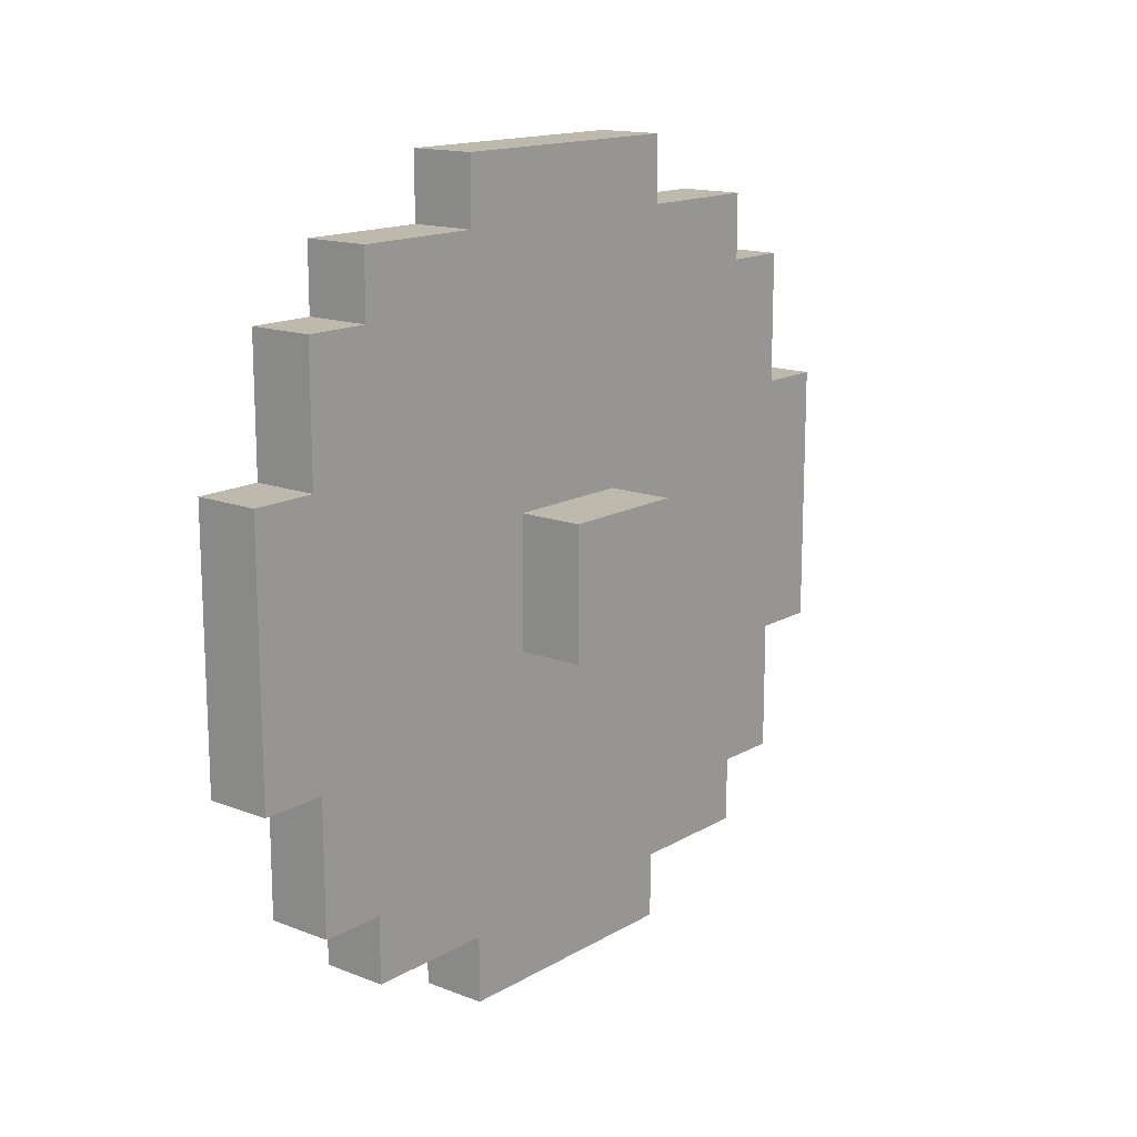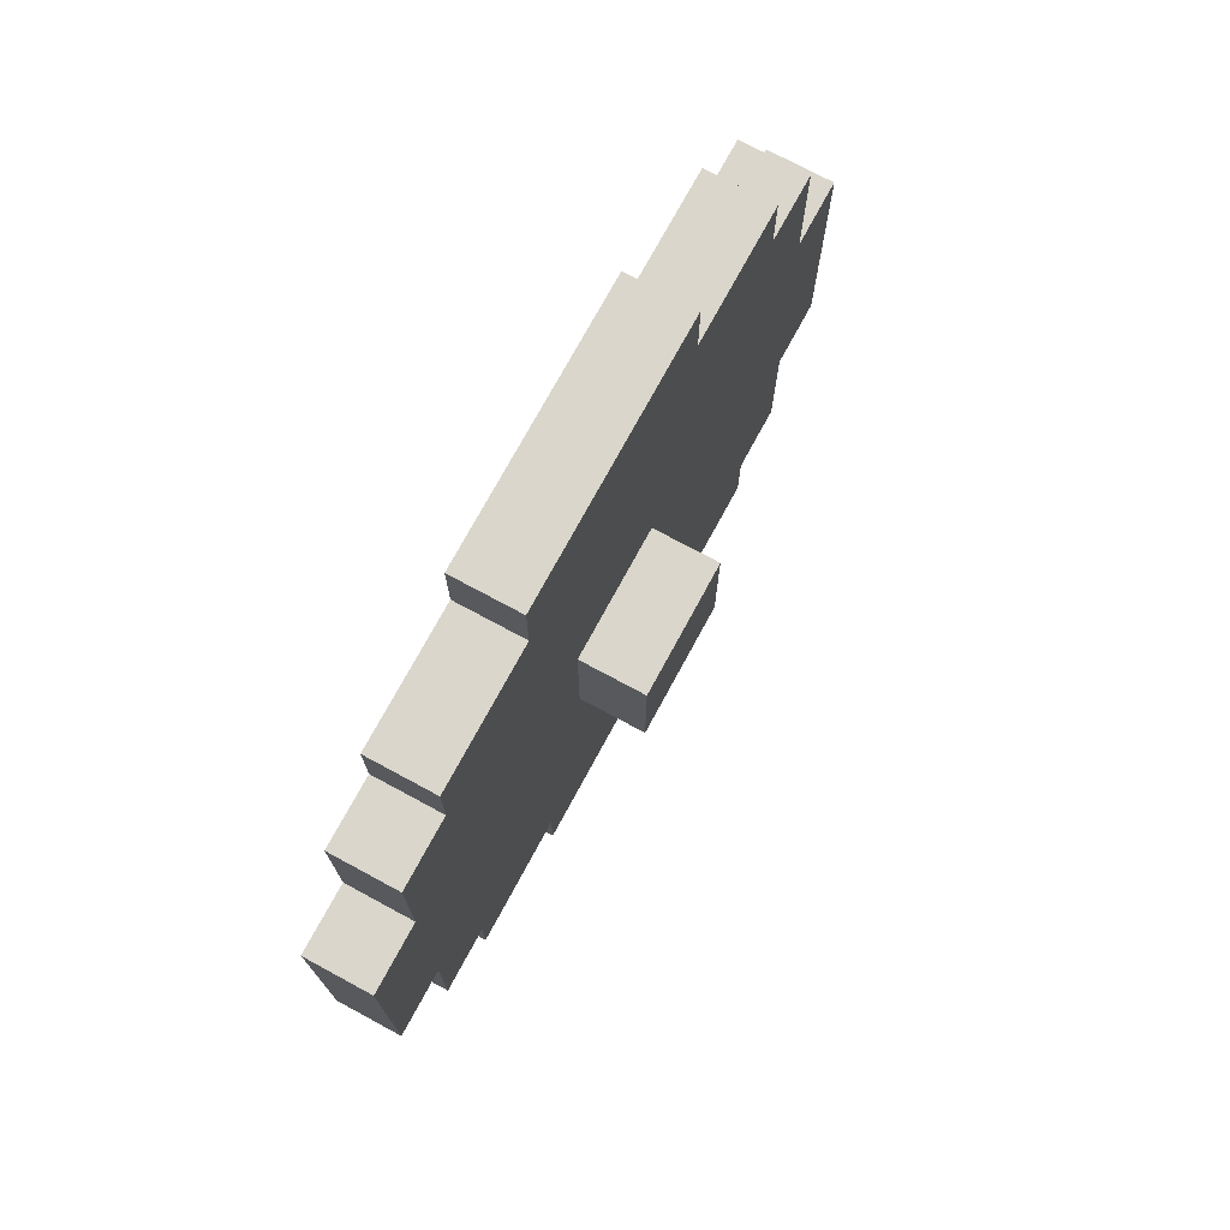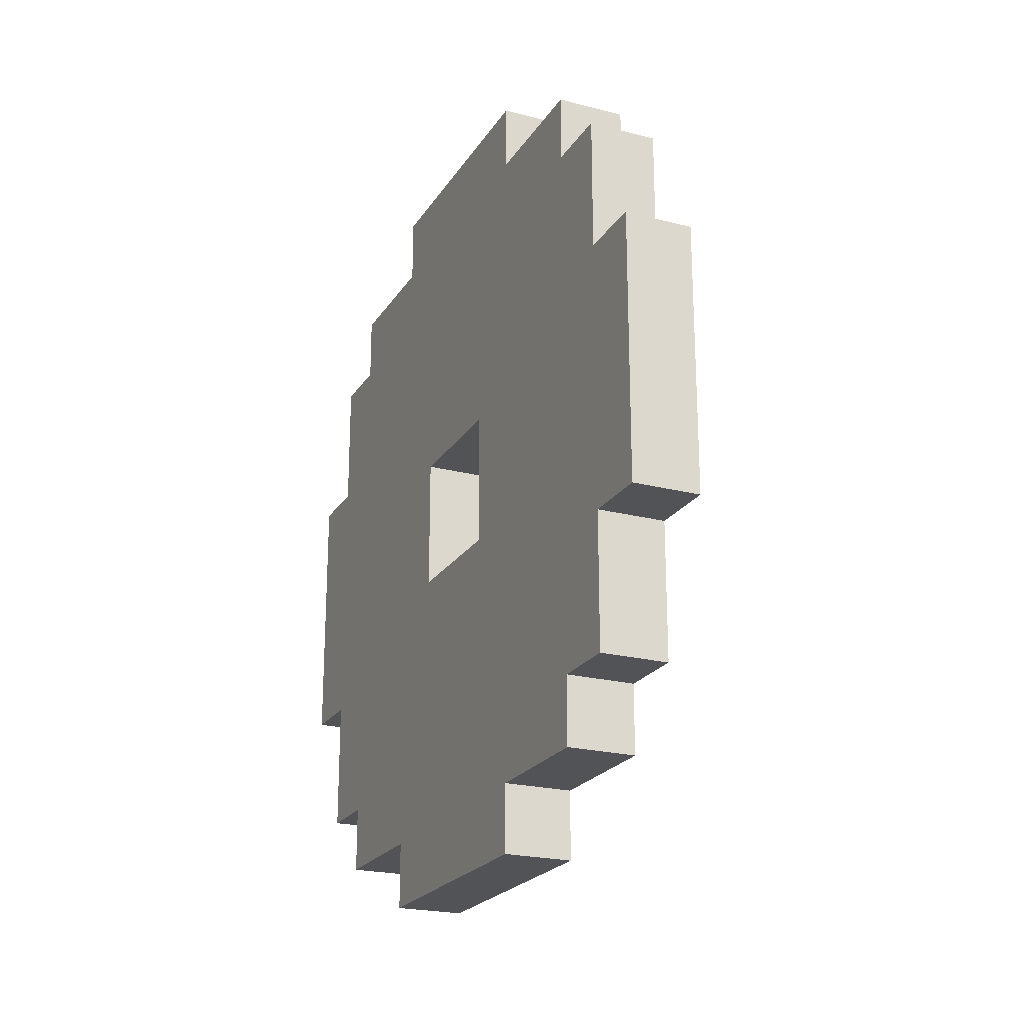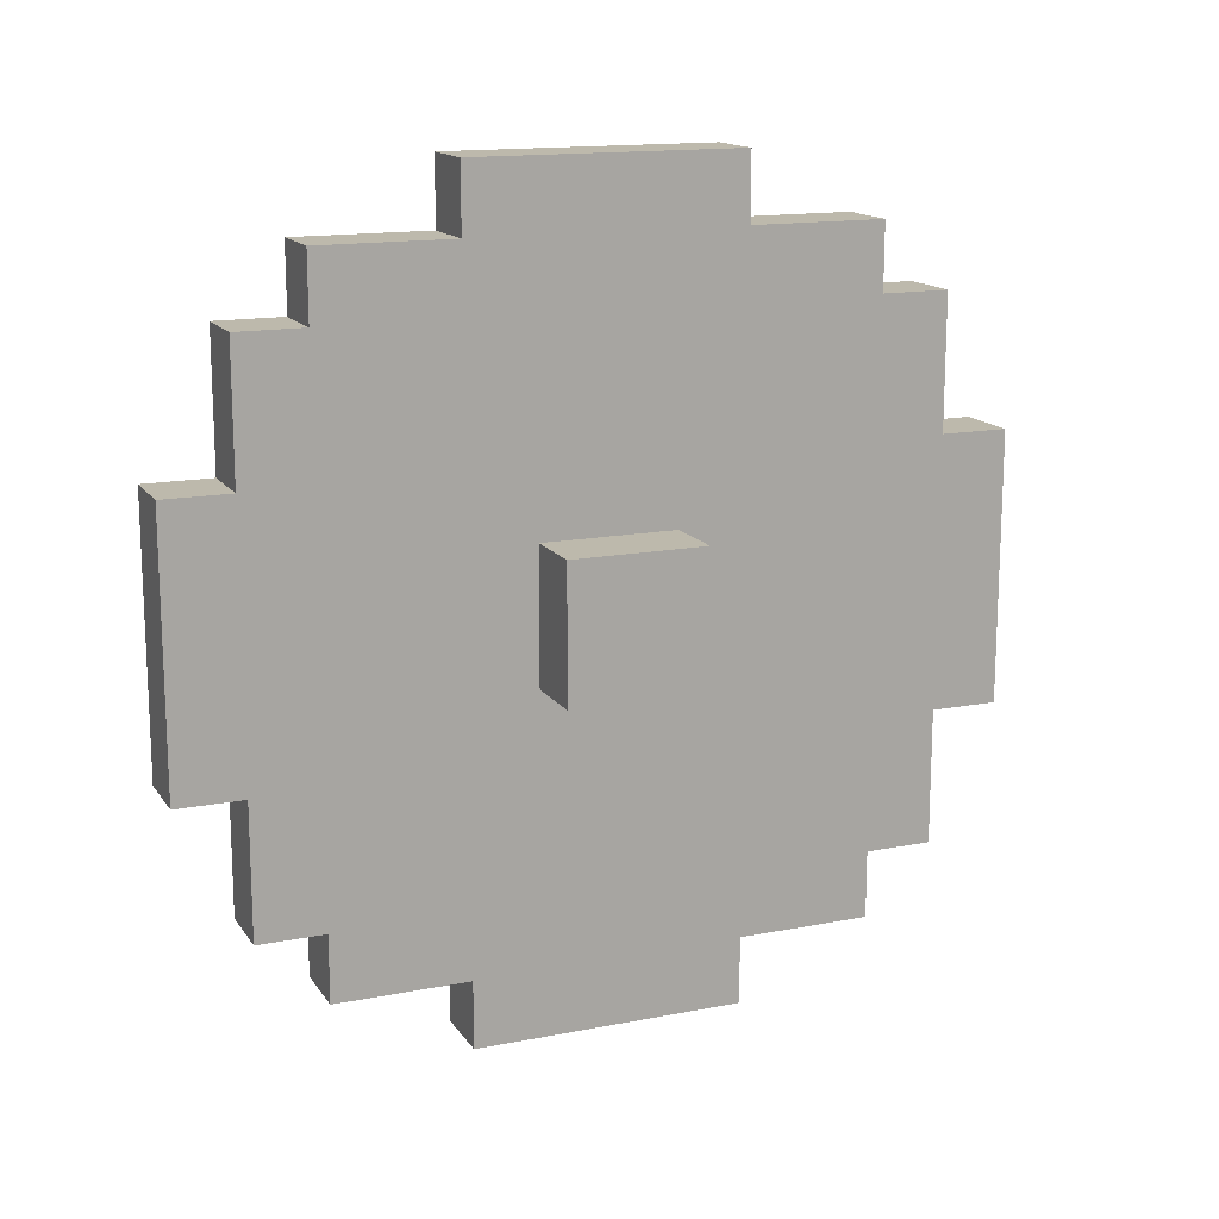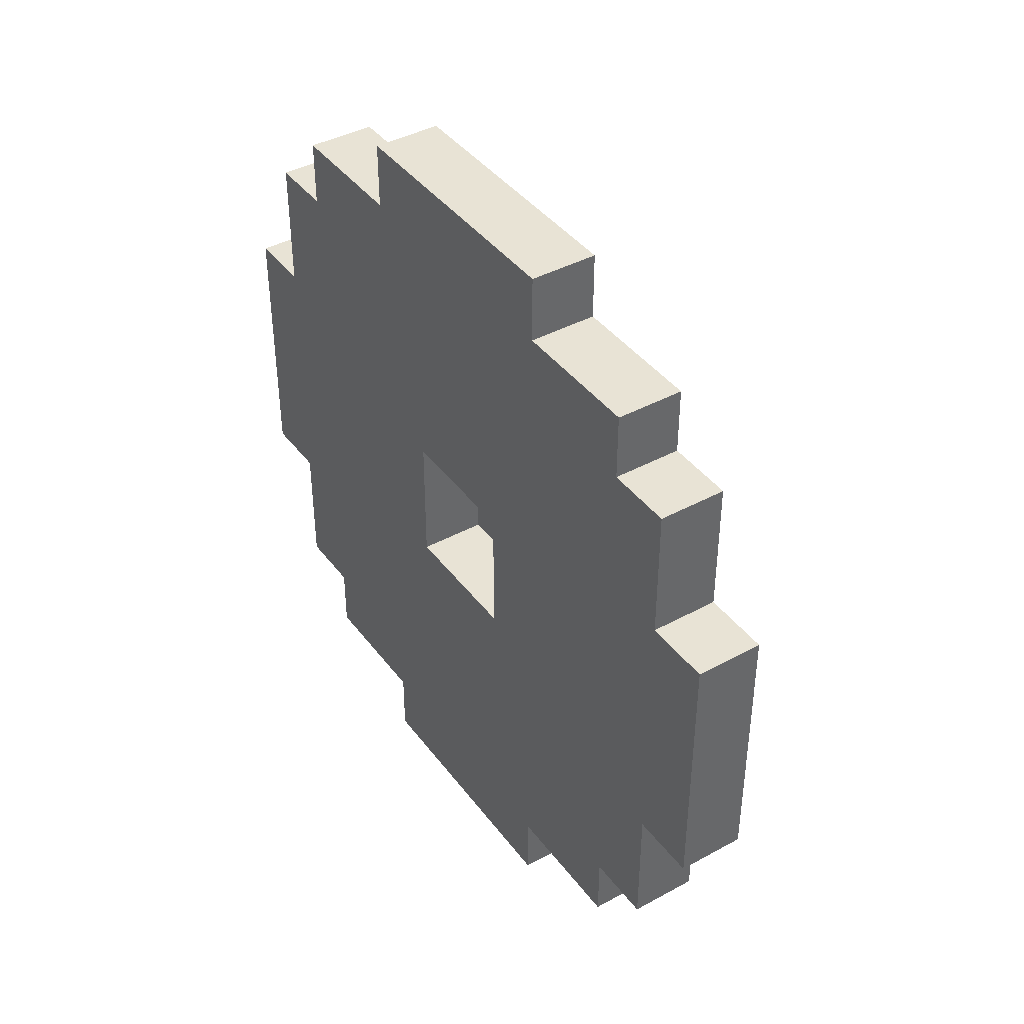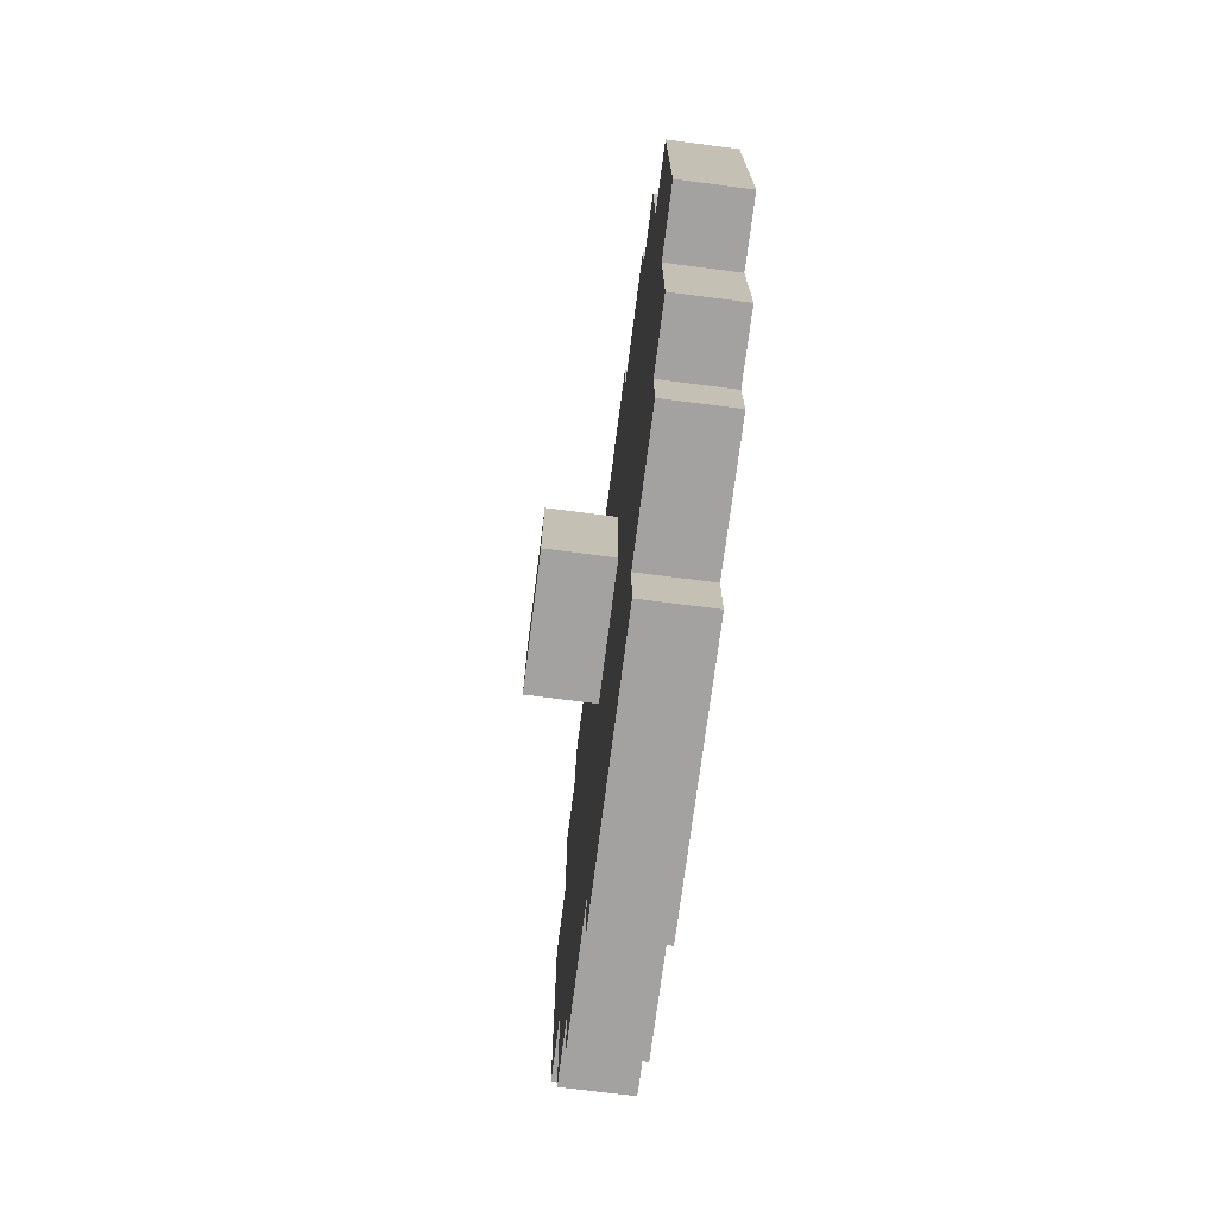
<metadata>
{"format":"obj","ext":"obj","renderer":"f3d","projection":"perspective","resolution":1024,"background":"white","views":[{"elev":15.1,"azim":39.4,"up":"+Y"},{"elev":73.7,"azim":28.4,"up":"+Z"},{"elev":-22.3,"azim":-24.2,"up":"+Z"},{"elev":15.0,"azim":67.4,"up":"+Y"},{"elev":41.1,"azim":-33.5,"up":"+Y"},{"elev":-72.7,"azim":172.7,"up":"+Z"}]}
</metadata>
<code>
o shield_med_2_sh
v 0.8 1.1 0.4
v 0.7 1.1 0.4
v 0.8 1.1 0.8
v 0.7 1.1 0.8
v 0.8 1.2 0.2
v 0.7 1.2 0.2
v 0.8 1.2 0.4
v 0.7 1.2 0.4
v 0.8 1.2 0.8
v 0.7 1.2 0.8
v 0.8 1.2 1
v 0.7 1.2 1
v 0.8 1.3 0.1
v 0.7 1.3 0.1
v 0.8 1.3 0.2
v 0.7 1.3 0.2
v 0.8 1.3 1
v 0.7 1.3 1
v 0.8 1.3 1.1
v 0.7 1.3 1.1
v 0.8 1.5 0
v 0.7 1.5 0
v 0.8 1.5 0.1
v 0.7 1.5 0.1
v 0.8 1.5 1.1
v 0.7 1.5 1.1
v 0.8 1.5 1.2
v 0.7 1.5 1.2
v 0.9 1.6 0.5
v 0.8 1.6 0.5
v 0.9 1.6 0.7
v 0.8 1.6 0.7
v 0.8 1.8 0.5
v 0.7 1.8 0.5
v 0.8 1.8 0.7
v 0.7 1.8 0.7
v 0.8 1.6 0.5
v 0.7 1.6 0.5
v 0.8 1.6 0.7
v 0.7 1.6 0.7
v 0.9 1.8 0.5
v 0.8 1.8 0.5
v 0.9 1.8 0.7
v 0.8 1.8 0.7
v 0.8 1.9 0
v 0.7 1.9 0
v 0.8 1.9 0.1
v 0.7 1.9 0.1
v 0.8 1.9 1.1
v 0.7 1.9 1.1
v 0.8 1.9 1.2
v 0.7 1.9 1.2
v 0.8 2.1 0.1
v 0.7 2.1 0.1
v 0.8 2.1 0.2
v 0.7 2.1 0.2
v 0.8 2.1 1
v 0.7 2.1 1
v 0.8 2.1 1.1
v 0.7 2.1 1.1
v 0.8 2.2 0.2
v 0.7 2.2 0.2
v 0.8 2.2 0.4
v 0.7 2.2 0.4
v 0.8 2.2 0.8
v 0.7 2.2 0.8
v 0.8 2.2 1
v 0.7 2.2 1
v 0.8 2.3 0.4
v 0.7 2.3 0.4
v 0.8 2.3 0.8
v 0.7 2.3 0.8
v 0.9 1.6 0.5
v 0.9 1.6 0.7
v 0.9 1.8 0.5
v 0.9 1.8 0.7
v 0.8 1.1 0.4
v 0.8 1.1 0.8
v 0.8 1.2 0.2
v 0.8 1.2 0.4
v 0.8 1.2 0.5
v 0.8 1.2 0.7
v 0.8 1.2 0.8
v 0.8 1.2 1
v 0.8 1.3 0.1
v 0.8 1.3 0.2
v 0.8 1.3 0.3
v 0.8 1.3 0.5
v 0.8 1.3 0.7
v 0.8 1.3 0.9
v 0.8 1.3 1
v 0.8 1.3 1.1
v 0.8 1.4 0.2
v 0.8 1.4 0.3
v 0.8 1.4 0.4
v 0.8 1.4 0.8
v 0.8 1.4 0.9
v 0.8 1.4 1
v 0.8 1.5 0
v 0.8 1.5 0.1
v 0.8 1.5 0.3
v 0.8 1.5 0.4
v 0.8 1.5 0.8
v 0.8 1.5 0.9
v 0.8 1.5 1.1
v 0.8 1.5 1.2
v 0.8 1.6 0.1
v 0.8 1.6 0.2
v 0.8 1.6 0.5
v 0.8 1.6 0.7
v 0.8 1.6 1
v 0.8 1.6 1.1
v 0.8 1.8 0.1
v 0.8 1.8 0.2
v 0.8 1.8 0.5
v 0.8 1.8 0.7
v 0.8 1.8 1
v 0.8 1.8 1.1
v 0.8 1.9 0
v 0.8 1.9 0.1
v 0.8 1.9 0.3
v 0.8 1.9 0.4
v 0.8 1.9 0.8
v 0.8 1.9 0.9
v 0.8 1.9 1.1
v 0.8 1.9 1.2
v 0.8 2 0.2
v 0.8 2 0.3
v 0.8 2 0.4
v 0.8 2 0.8
v 0.8 2 0.9
v 0.8 2 1
v 0.8 2.1 0.1
v 0.8 2.1 0.2
v 0.8 2.1 0.3
v 0.8 2.1 0.5
v 0.8 2.1 0.7
v 0.8 2.1 0.9
v 0.8 2.1 1
v 0.8 2.1 1.1
v 0.8 2.2 0.2
v 0.8 2.2 0.4
v 0.8 2.2 0.5
v 0.8 2.2 0.7
v 0.8 2.2 0.8
v 0.8 2.2 1
v 0.8 2.3 0.4
v 0.8 2.3 0.8
v 0.8 1.6 0.5
v 0.8 1.6 0.7
v 0.8 1.8 0.5
v 0.8 1.8 0.7
v 0.7 1.1 0.4
v 0.7 1.1 0.8
v 0.7 1.2 0.2
v 0.7 1.2 0.4
v 0.7 1.2 0.5
v 0.7 1.2 0.7
v 0.7 1.2 0.8
v 0.7 1.2 1
v 0.7 1.3 0.1
v 0.7 1.3 0.2
v 0.7 1.3 0.3
v 0.7 1.3 0.5
v 0.7 1.3 0.7
v 0.7 1.3 0.9
v 0.7 1.3 1
v 0.7 1.3 1.1
v 0.7 1.4 0.2
v 0.7 1.4 0.3
v 0.7 1.4 0.4
v 0.7 1.4 0.8
v 0.7 1.4 0.9
v 0.7 1.4 1
v 0.7 1.5 0
v 0.7 1.5 0.1
v 0.7 1.5 0.3
v 0.7 1.5 0.4
v 0.7 1.5 0.8
v 0.7 1.5 0.9
v 0.7 1.5 1.1
v 0.7 1.5 1.2
v 0.7 1.6 0.1
v 0.7 1.6 0.2
v 0.7 1.6 0.5
v 0.7 1.6 0.7
v 0.7 1.6 1
v 0.7 1.6 1.1
v 0.7 1.8 0.1
v 0.7 1.8 0.2
v 0.7 1.8 0.5
v 0.7 1.8 0.7
v 0.7 1.8 1
v 0.7 1.8 1.1
v 0.7 1.9 0
v 0.7 1.9 0.1
v 0.7 1.9 0.3
v 0.7 1.9 0.4
v 0.7 1.9 0.8
v 0.7 1.9 0.9
v 0.7 1.9 1.1
v 0.7 1.9 1.2
v 0.7 2 0.2
v 0.7 2 0.3
v 0.7 2 0.4
v 0.7 2 0.8
v 0.7 2 0.9
v 0.7 2 1
v 0.7 2.1 0.1
v 0.7 2.1 0.2
v 0.7 2.1 0.3
v 0.7 2.1 0.5
v 0.7 2.1 0.7
v 0.7 2.1 0.9
v 0.7 2.1 1
v 0.7 2.1 1.1
v 0.7 2.2 0.2
v 0.7 2.2 0.4
v 0.7 2.2 0.5
v 0.7 2.2 0.7
v 0.7 2.2 0.8
v 0.7 2.2 1
v 0.7 2.3 0.4
v 0.7 2.3 0.8
v 0.8 1.5 0
v 0.8 1.9 0
v 0.7 1.5 0
v 0.7 1.9 0
v 0.8 1.3 0.1
v 0.8 1.5 0.1
v 0.8 1.9 0.1
v 0.8 2.1 0.1
v 0.7 1.3 0.1
v 0.7 1.5 0.1
v 0.7 1.9 0.1
v 0.7 2.1 0.1
v 0.8 1.2 0.2
v 0.8 1.3 0.2
v 0.8 2.1 0.2
v 0.8 2.2 0.2
v 0.7 1.2 0.2
v 0.7 1.3 0.2
v 0.7 2.1 0.2
v 0.7 2.2 0.2
v 0.8 1.1 0.4
v 0.8 1.2 0.4
v 0.8 2.2 0.4
v 0.8 2.3 0.4
v 0.7 1.1 0.4
v 0.7 1.2 0.4
v 0.7 2.2 0.4
v 0.7 2.3 0.4
v 0.9 1.6 0.5
v 0.9 1.8 0.5
v 0.8 1.6 0.5
v 0.8 1.8 0.5
v 0.8 1.6 0.7
v 0.8 1.8 0.7
v 0.7 1.6 0.7
v 0.7 1.8 0.7
v 0.8 1.6 0.5
v 0.8 1.8 0.5
v 0.7 1.6 0.5
v 0.7 1.8 0.5
v 0.9 1.6 0.7
v 0.9 1.8 0.7
v 0.8 1.6 0.7
v 0.8 1.8 0.7
v 0.8 1.1 0.8
v 0.8 1.2 0.8
v 0.8 2.2 0.8
v 0.8 2.3 0.8
v 0.7 1.1 0.8
v 0.7 1.2 0.8
v 0.7 2.2 0.8
v 0.7 2.3 0.8
v 0.8 1.2 1
v 0.8 1.3 1
v 0.8 2.1 1
v 0.8 2.2 1
v 0.7 1.2 1
v 0.7 1.3 1
v 0.7 2.1 1
v 0.7 2.2 1
v 0.8 1.3 1.1
v 0.8 1.5 1.1
v 0.8 1.9 1.1
v 0.8 2.1 1.1
v 0.7 1.3 1.1
v 0.7 1.5 1.1
v 0.7 1.9 1.1
v 0.7 2.1 1.1
v 0.8 1.5 1.2
v 0.8 1.9 1.2
v 0.7 1.5 1.2
v 0.7 1.9 1.2
f 3 2 1
f 4 2 3
f 7 6 5
f 8 6 7
f 11 10 9
f 12 10 11
f 15 14 13
f 16 14 15
f 19 18 17
f 20 18 19
f 23 22 21
f 24 22 23
f 27 26 25
f 28 26 27
f 31 30 29
f 32 30 31
f 35 34 33
f 36 34 35
f 37 38 39
f 39 38 40
f 41 42 43
f 43 42 44
f 45 46 47
f 47 46 48
f 49 50 51
f 51 50 52
f 53 54 55
f 55 54 56
f 57 58 59
f 59 58 60
f 61 62 63
f 63 62 64
f 65 66 67
f 67 66 68
f 69 70 71
f 71 70 72
f 75 74 73
f 76 74 75
f 80 78 77
f 81 78 80
f 82 78 81
f 83 78 82
f 86 80 79
f 86 81 80
f 87 81 86
f 88 82 81
f 88 81 87
f 89 84 83
f 89 82 88
f 89 83 82
f 90 84 89
f 91 84 90
f 93 86 85
f 93 87 86
f 94 88 87
f 94 87 93
f 94 89 88
f 94 90 89
f 95 90 94
f 96 90 95
f 97 92 91
f 97 90 96
f 97 91 90
f 98 92 97
f 100 93 85
f 101 95 94
f 101 94 93
f 102 96 95
f 102 95 101
f 103 97 96
f 103 96 102
f 103 98 97
f 104 98 103
f 105 92 98
f 107 100 99
f 107 93 100
f 108 101 93
f 108 93 107
f 109 102 101
f 109 103 102
f 109 104 103
f 110 104 109
f 111 98 104
f 111 106 105
f 111 105 98
f 112 106 111
f 113 107 99
f 113 108 107
f 114 101 108
f 114 108 113
f 115 109 101
f 116 104 110
f 117 112 111
f 117 111 104
f 118 106 112
f 118 112 117
f 119 113 99
f 119 114 113
f 120 114 119
f 121 115 101
f 121 116 115
f 121 101 114
f 122 116 121
f 123 104 116
f 123 116 122
f 124 117 104
f 124 104 123
f 125 106 118
f 125 118 117
f 126 106 125
f 127 114 120
f 127 122 121
f 127 121 114
f 128 122 127
f 129 123 122
f 129 122 128
f 130 124 123
f 130 123 129
f 131 117 124
f 131 124 130
f 132 125 117
f 132 117 131
f 133 128 127
f 133 127 120
f 134 128 133
f 135 131 130
f 135 128 134
f 135 130 129
f 135 129 128
f 136 131 135
f 137 131 136
f 138 132 131
f 138 131 137
f 139 125 132
f 139 132 138
f 140 125 139
f 141 135 134
f 141 136 135
f 142 136 141
f 143 137 136
f 143 136 142
f 144 138 137
f 144 137 143
f 144 139 138
f 145 139 144
f 146 139 145
f 147 143 142
f 147 145 144
f 147 144 143
f 148 145 147
f 149 150 151
f 151 150 152
f 153 154 156
f 156 154 157
f 157 154 158
f 158 154 159
f 155 156 162
f 156 157 162
f 162 157 163
f 157 158 164
f 163 157 164
f 159 160 165
f 164 158 165
f 158 159 165
f 165 160 166
f 166 160 167
f 161 162 169
f 162 163 169
f 163 164 170
f 169 163 170
f 164 165 170
f 165 166 170
f 170 166 171
f 171 166 172
f 167 168 173
f 172 166 173
f 166 167 173
f 173 168 174
f 161 169 176
f 170 171 177
f 169 170 177
f 171 172 178
f 177 171 178
f 172 173 179
f 178 172 179
f 173 174 179
f 179 174 180
f 174 168 181
f 175 176 183
f 176 169 183
f 169 177 184
f 183 169 184
f 177 178 185
f 178 179 185
f 179 180 185
f 185 180 186
f 180 174 187
f 181 182 187
f 174 181 187
f 187 182 188
f 175 183 189
f 183 184 189
f 184 177 190
f 189 184 190
f 177 185 191
f 186 180 192
f 187 188 193
f 180 187 193
f 188 182 194
f 193 188 194
f 175 189 195
f 189 190 195
f 195 190 196
f 177 191 197
f 191 192 197
f 190 177 197
f 197 192 198
f 192 180 199
f 198 192 199
f 180 193 200
f 199 180 200
f 194 182 201
f 193 194 201
f 201 182 202
f 196 190 203
f 197 198 203
f 190 197 203
f 203 198 204
f 198 199 205
f 204 198 205
f 199 200 206
f 205 199 206
f 200 193 207
f 206 200 207
f 193 201 208
f 207 193 208
f 203 204 209
f 196 203 209
f 209 204 210
f 206 207 211
f 210 204 211
f 205 206 211
f 204 205 211
f 211 207 212
f 212 207 213
f 207 208 214
f 213 207 214
f 208 201 215
f 214 208 215
f 215 201 216
f 210 211 217
f 211 212 217
f 217 212 218
f 212 213 219
f 218 212 219
f 213 214 220
f 219 213 220
f 214 215 220
f 220 215 221
f 221 215 222
f 218 219 223
f 220 221 223
f 219 220 223
f 223 221 224
f 227 226 225
f 228 226 227
f 233 230 229
f 234 230 233
f 235 232 231
f 236 232 235
f 241 238 237
f 242 238 241
f 243 240 239
f 244 240 243
f 249 246 245
f 250 246 249
f 251 248 247
f 252 248 251
f 255 254 253
f 256 254 255
f 259 258 257
f 260 258 259
f 261 262 263
f 263 262 264
f 265 266 267
f 267 266 268
f 269 270 273
f 273 270 274
f 271 272 275
f 275 272 276
f 277 278 281
f 281 278 282
f 279 280 283
f 283 280 284
f 285 286 289
f 289 286 290
f 287 288 291
f 291 288 292
f 293 294 295
f 295 294 296

</code>
